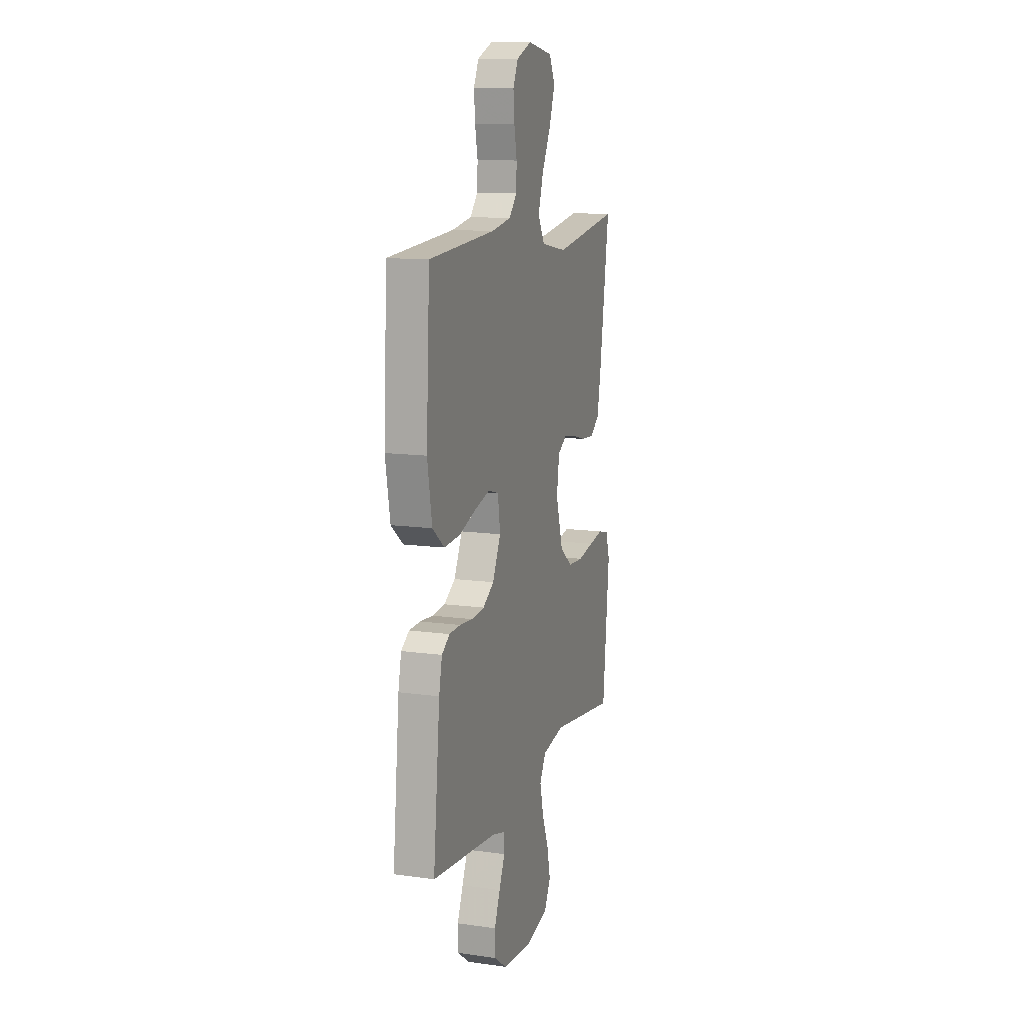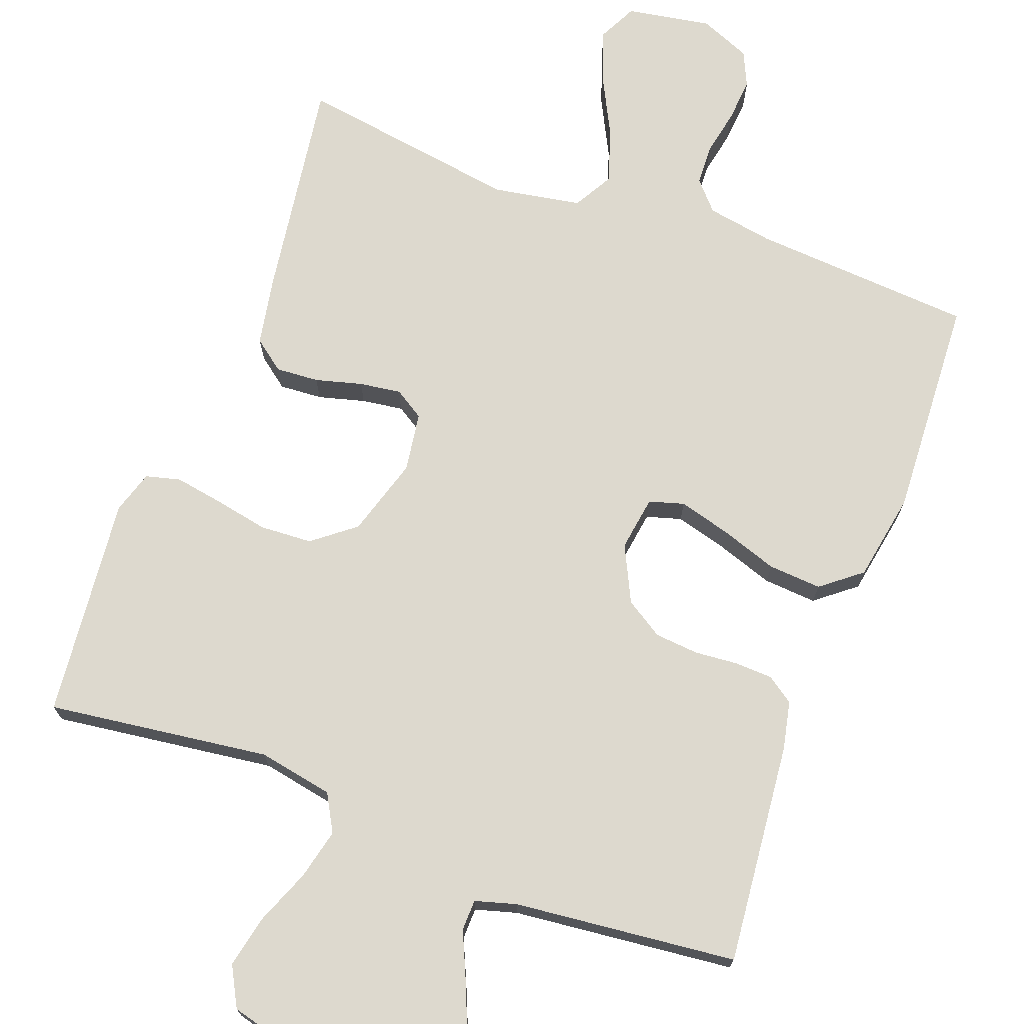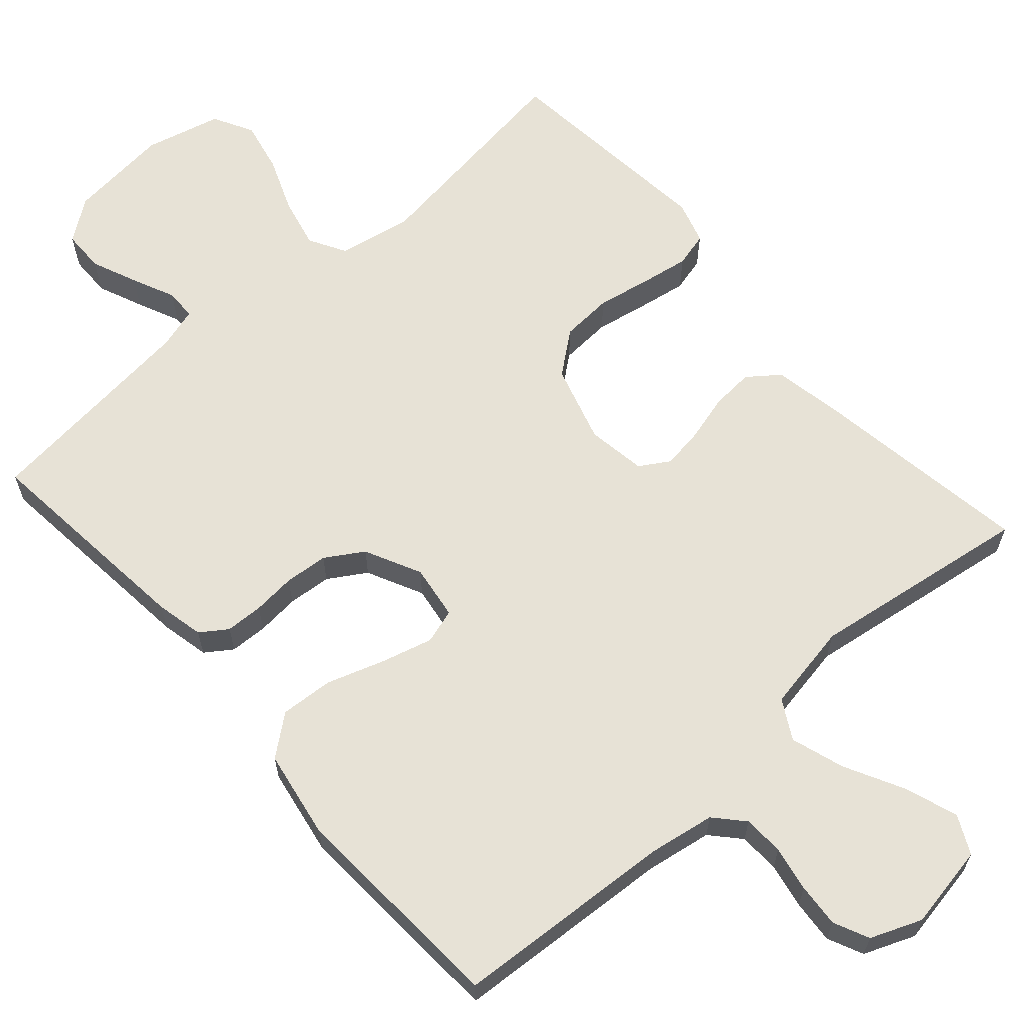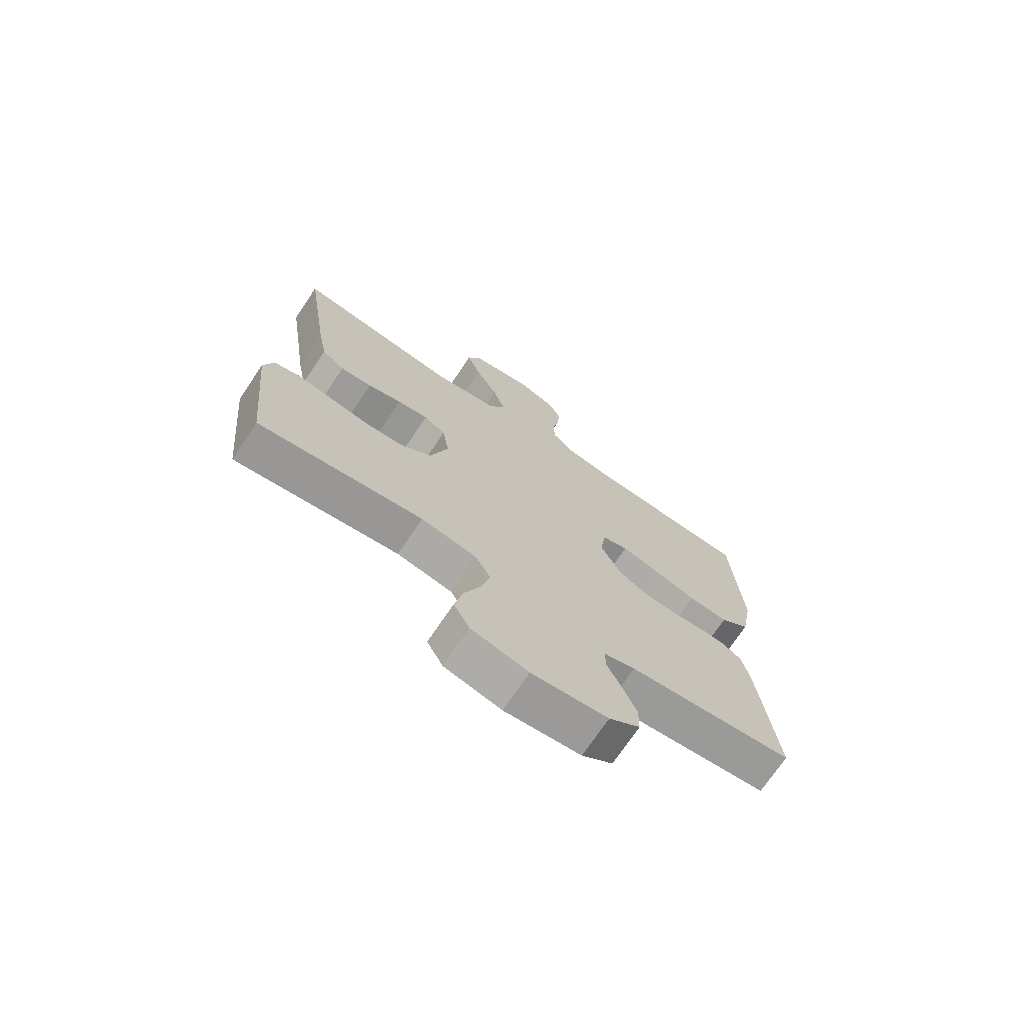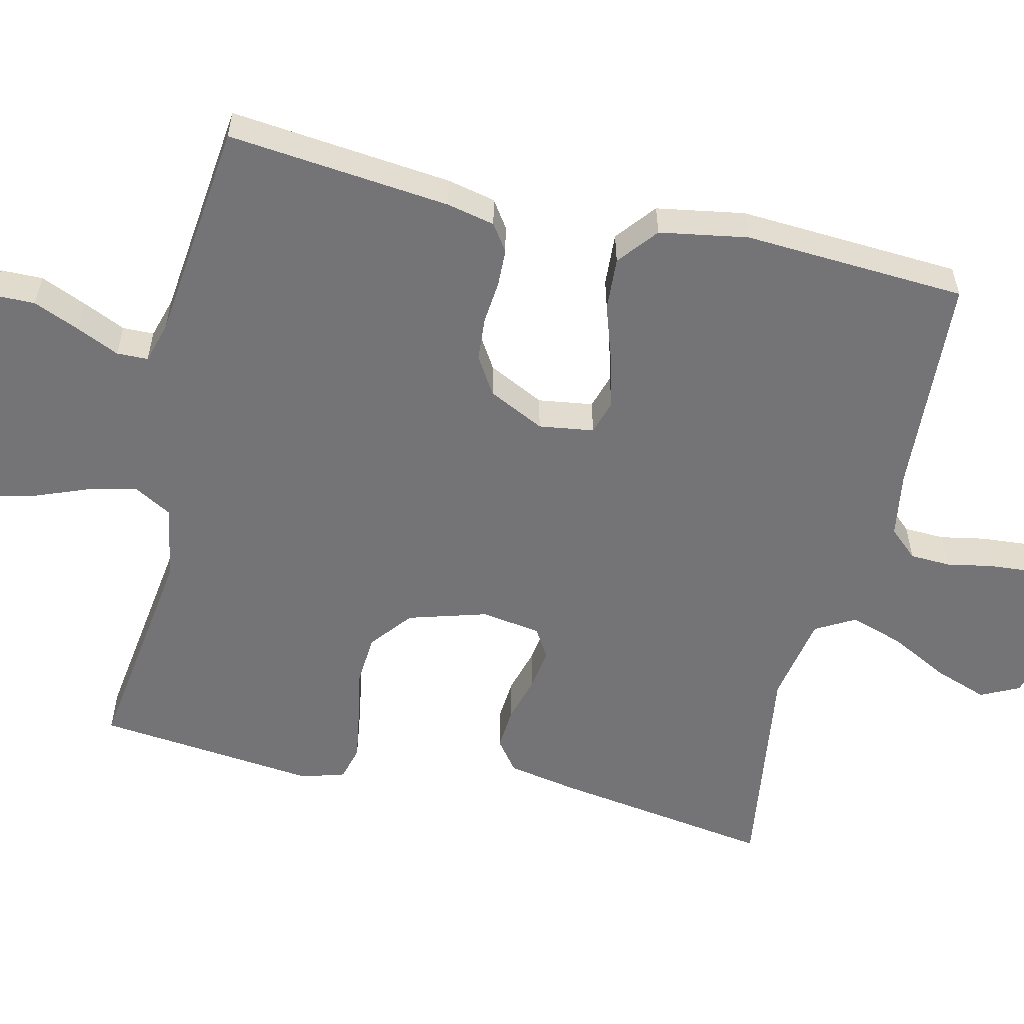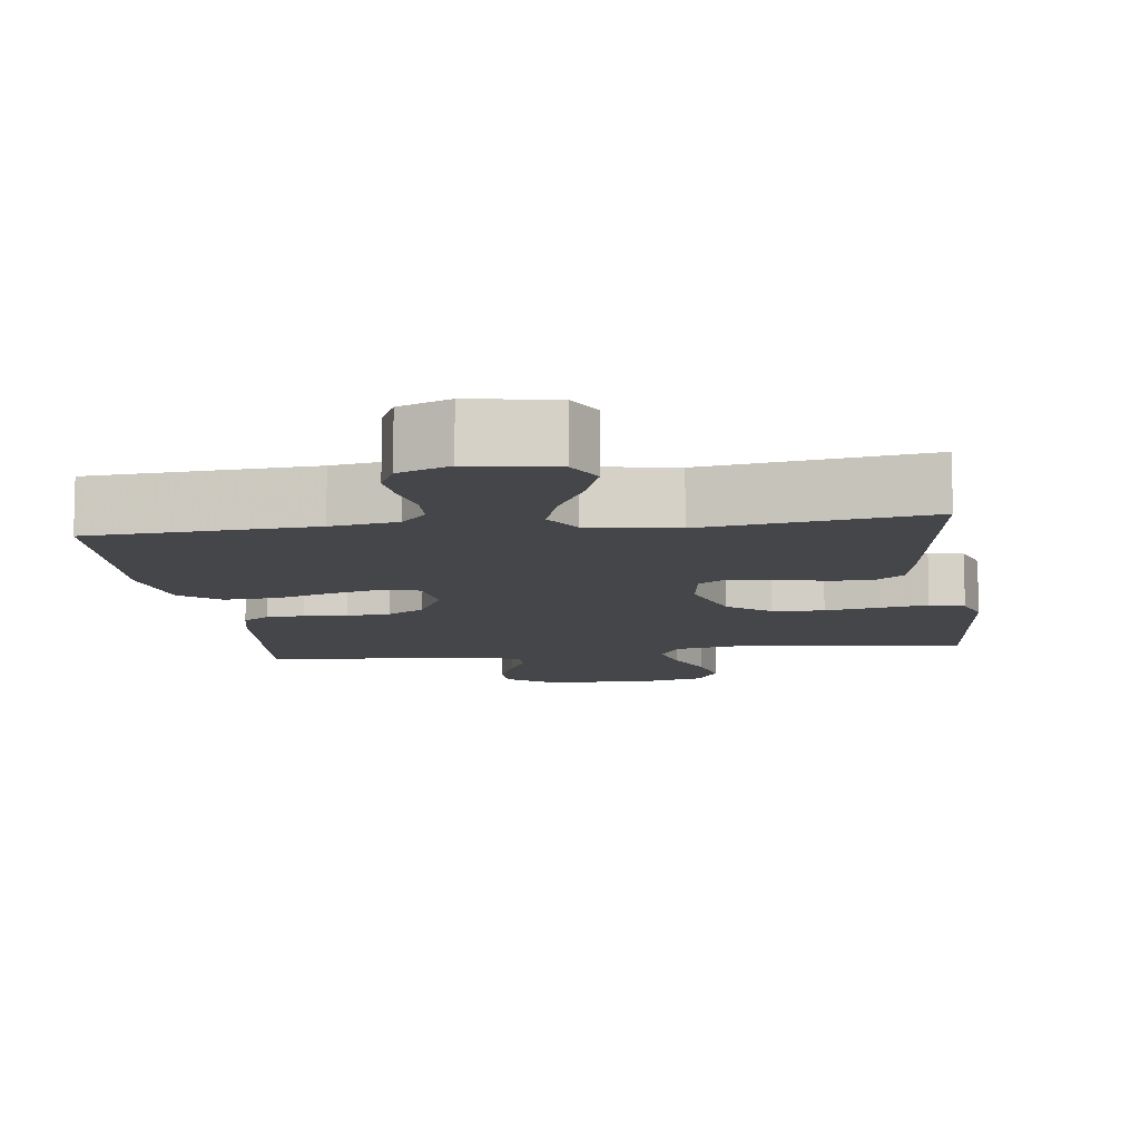
<metadata>
{"format":"obj","ext":"obj","renderer":"f3d","projection":"perspective","resolution":1024,"background":"white","views":[{"elev":12.2,"azim":-71.7,"up":"+Z"},{"elev":71.8,"azim":-159.5,"up":"+Y"},{"elev":63.3,"azim":-41.6,"up":"+Y"},{"elev":-72.2,"azim":146.1,"up":"+Z"},{"elev":-56.3,"azim":-103.5,"up":"+Y"},{"elev":-9.9,"azim":7.7,"up":"+Y"}]}
</metadata>
<code>
v 0.5 0.07 0.5
v 0.456 0.07 0.2
v 0.439 0.07 0.108
v 0.397 0.07 0.076
v 0.339 0.07 0.08
v 0.276 0.07 0.097
v 0.22 0.07 0.105
v 0.18 0.07 0.08
v 0.168 0.07 0
v 0.2 0.07 -0.106
v 0.257 0.07 -0.151
v 0.327 0.07 -0.155
v 0.4 0.07 -0.141
v 0.465 0.07 -0.13
v 0.512 0.07 -0.142
v 0.53 0.07 -0.2
v 0.5 0.07 -0.5
v 0.2 0.07 -0.46
v 0.099 0.07 -0.479
v 0.071 0.07 -0.529
v 0.087 0.07 -0.597
v 0.117 0.07 -0.672
v 0.132 0.07 -0.742
v 0.103 0.07 -0.796
v 0 0.07 -0.822
v -0.138 0.07 -0.808
v -0.194 0.07 -0.767
v -0.195 0.07 -0.71
v -0.169 0.07 -0.648
v -0.143 0.07 -0.59
v -0.144 0.07 -0.548
v -0.2 0.07 -0.532
v -0.5 0.07 -0.5
v -0.47 0.07 -0.2
v -0.456 0.07 -0.135
v -0.42 0.07 -0.11
v -0.369 0.07 -0.108
v -0.311 0.07 -0.113
v -0.252 0.07 -0.108
v -0.201 0.07 -0.076
v -0.164 0.07 0
v -0.175 0.07 0.074
v -0.222 0.07 0.088
v -0.292 0.07 0.069
v -0.369 0.07 0.043
v -0.441 0.07 0.038
v -0.495 0.07 0.081
v -0.516 0.07 0.2
v -0.5 0.07 0.5
v -0.2 0.07 0.52
v -0.111 0.07 0.535
v -0.076 0.07 0.574
v -0.074 0.07 0.629
v -0.086 0.07 0.69
v -0.091 0.07 0.749
v -0.069 0.07 0.797
v 0 0.07 0.825
v 0.114 0.07 0.805
v 0.14 0.07 0.753
v 0.115 0.07 0.681
v 0.074 0.07 0.601
v 0.051 0.07 0.529
v 0.081 0.07 0.476
v 0.2 0.07 0.455
v 0.5 0 0.5
v 0.456 0 0.2
v 0.439 0 0.108
v 0.397 0 0.076
v 0.339 0 0.08
v 0.276 0 0.097
v 0.22 0 0.105
v 0.18 0 0.08
v 0.168 0 0
v 0.2 0 -0.106
v 0.257 0 -0.151
v 0.327 0 -0.155
v 0.4 0 -0.141
v 0.465 0 -0.13
v 0.512 0 -0.142
v 0.53 0 -0.2
v 0.5 0 -0.5
v 0.2 0 -0.46
v 0.099 0 -0.479
v 0.071 0 -0.529
v 0.087 0 -0.597
v 0.117 0 -0.672
v 0.132 0 -0.742
v 0.103 0 -0.796
v 0 0 -0.822
v -0.138 0 -0.808
v -0.194 0 -0.767
v -0.195 0 -0.71
v -0.169 0 -0.648
v -0.143 0 -0.59
v -0.144 0 -0.548
v -0.2 0 -0.532
v -0.5 0 -0.5
v -0.47 0 -0.2
v -0.456 0 -0.135
v -0.42 0 -0.11
v -0.369 0 -0.108
v -0.311 0 -0.113
v -0.252 0 -0.108
v -0.201 0 -0.076
v -0.164 0 0
v -0.175 0 0.074
v -0.222 0 0.088
v -0.292 0 0.069
v -0.369 0 0.043
v -0.441 0 0.038
v -0.495 0 0.081
v -0.516 0 0.2
v -0.5 0 0.5
v -0.2 0 0.52
v -0.111 0 0.535
v -0.076 0 0.574
v -0.074 0 0.629
v -0.086 0 0.69
v -0.091 0 0.749
v -0.069 0 0.797
v 0 0 0.825
v 0.114 0 0.805
v 0.14 0 0.753
v 0.115 0 0.681
v 0.074 0 0.601
v 0.051 0 0.529
v 0.081 0 0.476
v 0.2 0 0.455
f 58 59 60 61
f 58 61 62
f 57 58 62
f 56 57 62
f 53 54 55 56
f 53 56 62
f 52 53 62 63
f 47 48 49 50
f 47 50 51
f 44 45 46 47
f 43 44 47 51
f 42 43 51 52
f 35 36 37 38
f 35 38 39
f 32 33 34 35
f 31 32 35 39
f 27 28 29 30
f 25 26 27 30
f 25 30 31
f 21 22 23 24
f 20 21 24 25
f 15 16 17 18
f 15 18 19
f 12 13 14 15
f 12 15 19
f 11 12 19
f 10 11 19 20
f 3 4 5 6
f 3 6 7
f 64 1 2 3
f 63 64 3 7
f 41 42 52 63
f 40 41 63 7
f 20 25 31 39
f 9 10 20 39
f 8 9 39 40
f 7 8 40
f 125 124 123 122
f 126 125 122
f 126 122 121
f 126 121 120
f 120 119 118 117
f 126 120 117
f 127 126 117 116
f 114 113 112 111
f 115 114 111
f 111 110 109 108
f 115 111 108 107
f 116 115 107 106
f 102 101 100 99
f 103 102 99
f 99 98 97 96
f 103 99 96 95
f 94 93 92 91
f 94 91 90 89
f 95 94 89
f 88 87 86 85
f 89 88 85 84
f 82 81 80 79
f 83 82 79
f 79 78 77 76
f 83 79 76
f 83 76 75
f 84 83 75 74
f 70 69 68 67
f 71 70 67
f 67 66 65 128
f 71 67 128 127
f 127 116 106 105
f 71 127 105 104
f 103 95 89 84
f 103 84 74 73
f 104 103 73 72
f 104 72 71
f 1 65 66 2
f 2 66 67 3
f 3 67 68 4
f 4 68 69 5
f 5 69 70 6
f 6 70 71 7
f 7 71 72 8
f 8 72 73 9
f 9 73 74 10
f 10 74 75 11
f 11 75 76 12
f 12 76 77 13
f 13 77 78 14
f 14 78 79 15
f 15 79 80 16
f 16 80 81 17
f 17 81 82 18
f 18 82 83 19
f 19 83 84 20
f 20 84 85 21
f 21 85 86 22
f 22 86 87 23
f 23 87 88 24
f 24 88 89 25
f 25 89 90 26
f 26 90 91 27
f 27 91 92 28
f 28 92 93 29
f 29 93 94 30
f 30 94 95 31
f 31 95 96 32
f 32 96 97 33
f 33 97 98 34
f 34 98 99 35
f 35 99 100 36
f 36 100 101 37
f 37 101 102 38
f 38 102 103 39
f 39 103 104 40
f 40 104 105 41
f 41 105 106 42
f 42 106 107 43
f 43 107 108 44
f 44 108 109 45
f 45 109 110 46
f 46 110 111 47
f 47 111 112 48
f 48 112 113 49
f 49 113 114 50
f 50 114 115 51
f 51 115 116 52
f 52 116 117 53
f 53 117 118 54
f 54 118 119 55
f 55 119 120 56
f 56 120 121 57
f 57 121 122 58
f 58 122 123 59
f 59 123 124 60
f 60 124 125 61
f 61 125 126 62
f 62 126 127 63
f 63 127 128 64
f 64 128 65 1

</code>
